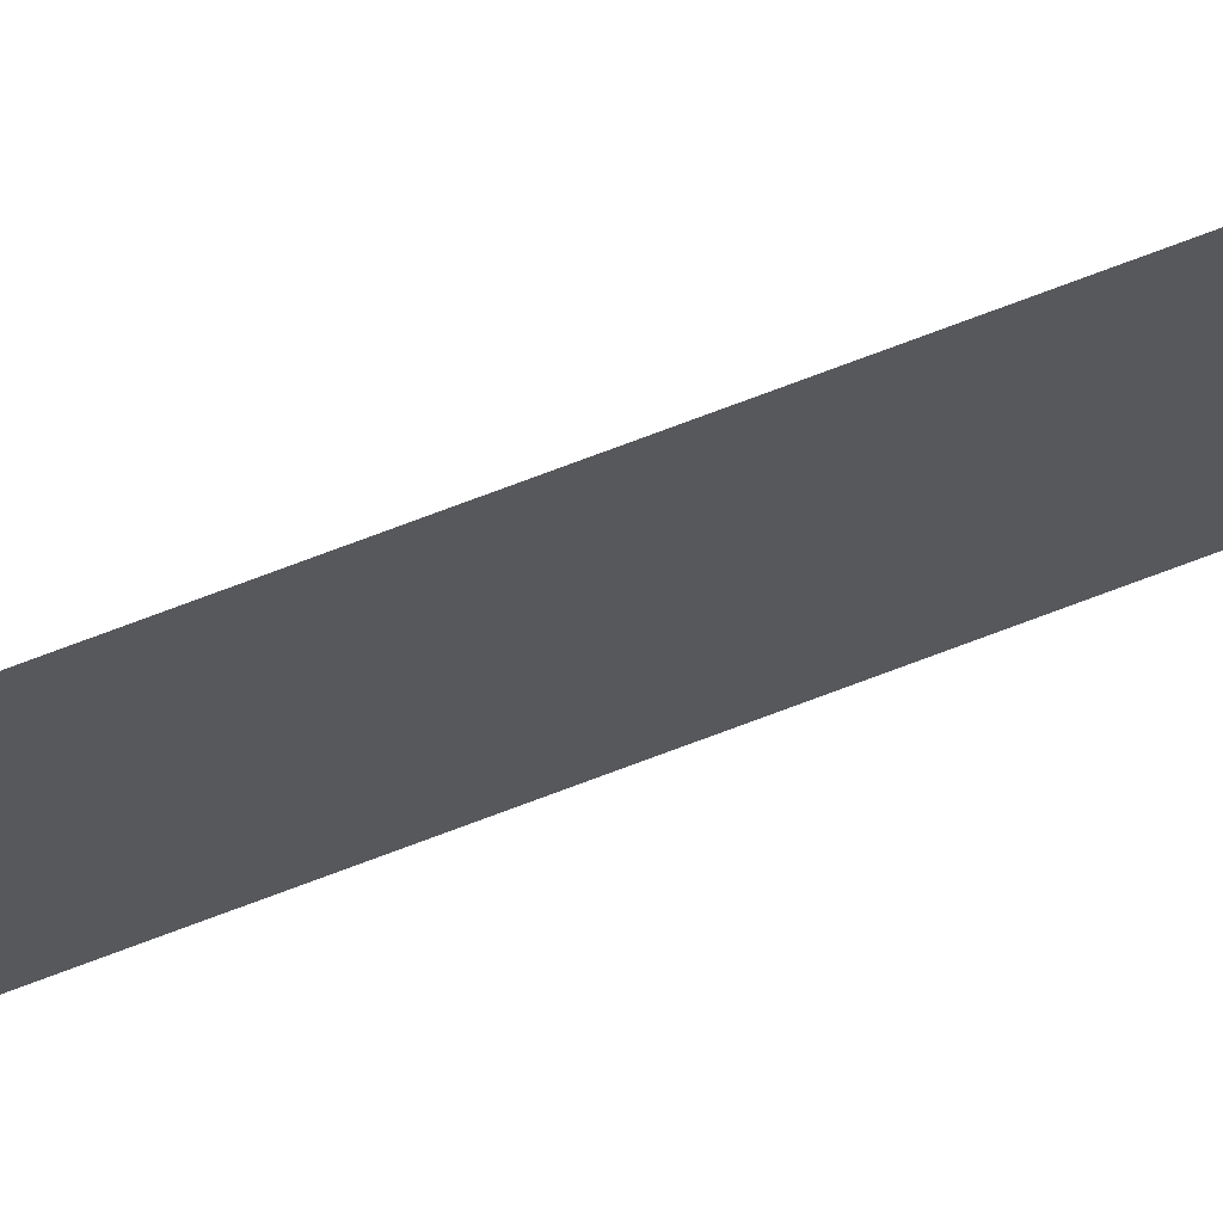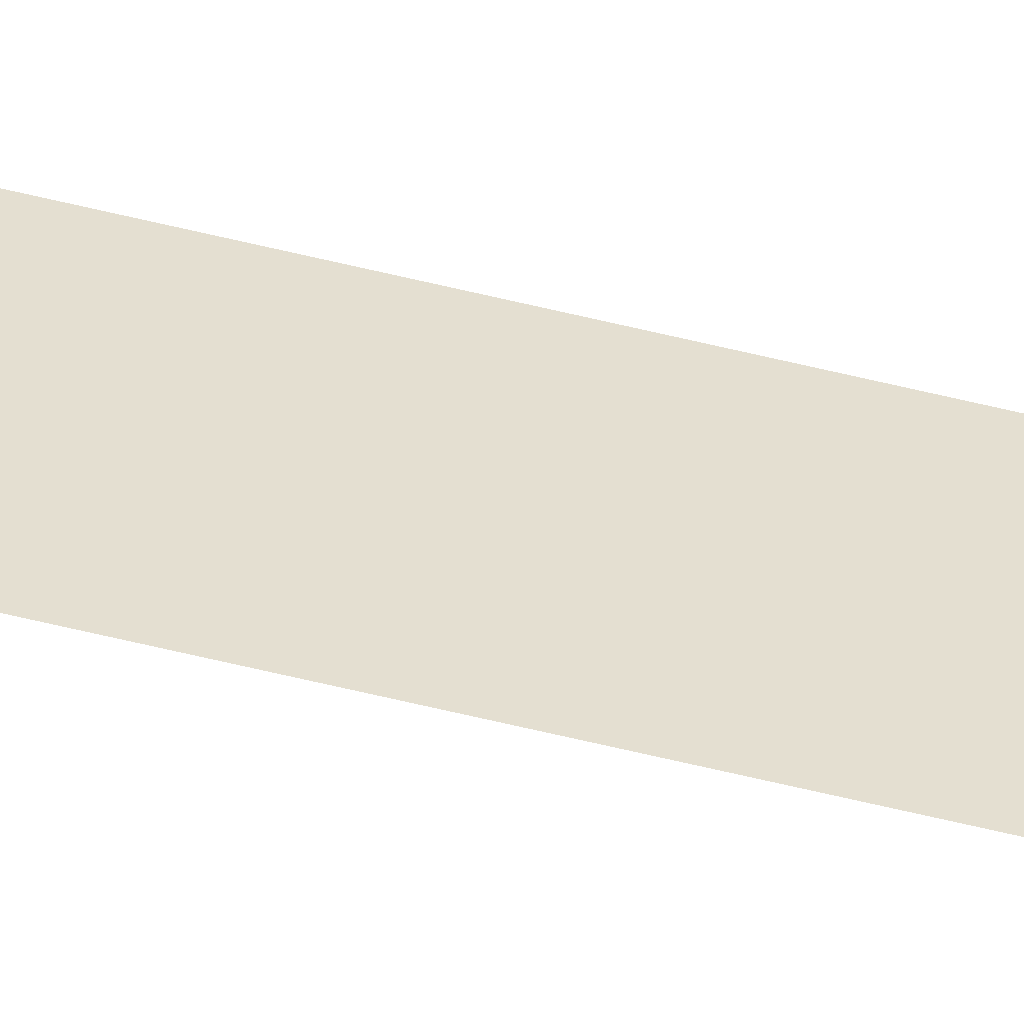
<metadata>
{"format":"obj","ext":"obj","renderer":"f3d","projection":"perspective","resolution":1024,"background":"white","views":[{"elev":67.9,"azim":-111.4,"up":"+Z"},{"elev":-53.9,"azim":-105.2,"up":"+Z"}]}
</metadata>
<code>
v 13.79 30.75 71.93
v 13.79 31.75 71.93
v 13.79 30.75 71.91
v 13.79 31.75 71.91
v 13.79 30.75 71.91
v 13.79 31.75 71.91
v 13.79 30.75 71.93
v 13.79 31.75 71.93
f 1 2 3
f 3 2 4
f 5 6 7
f 7 6 8

</code>
